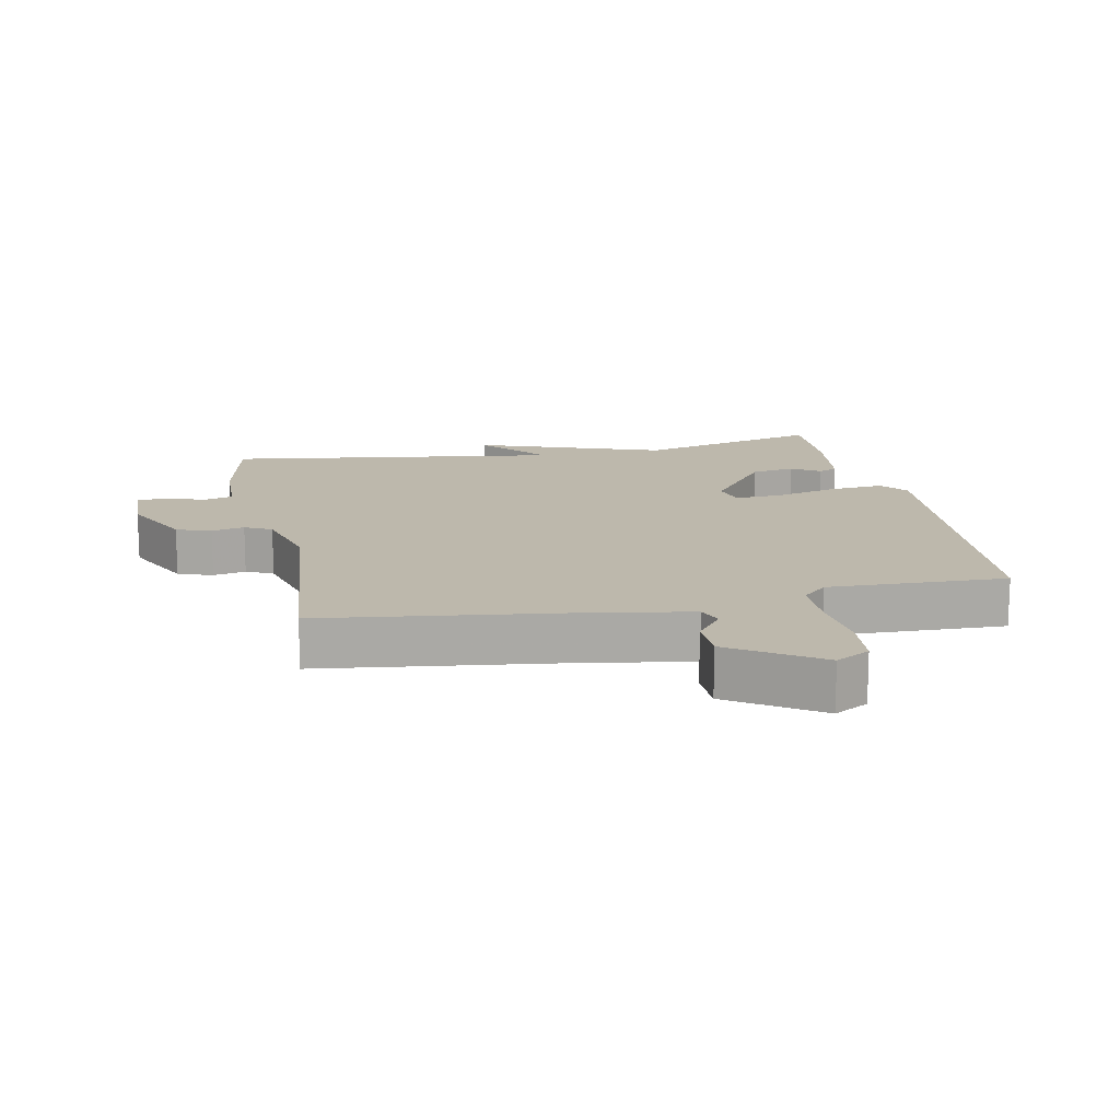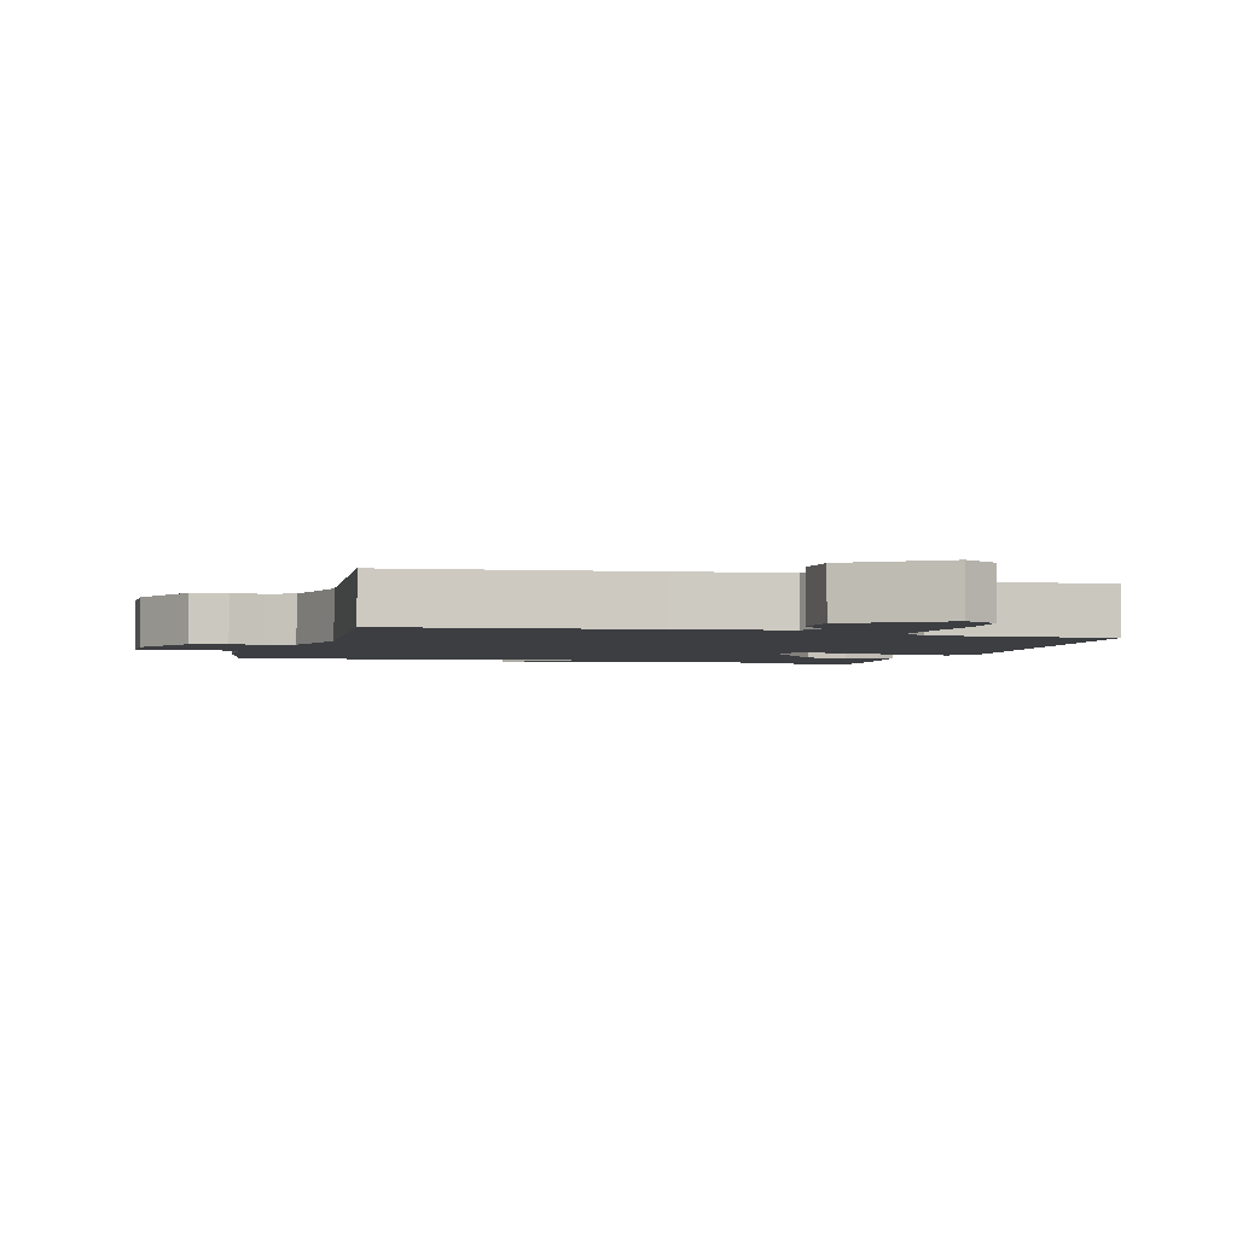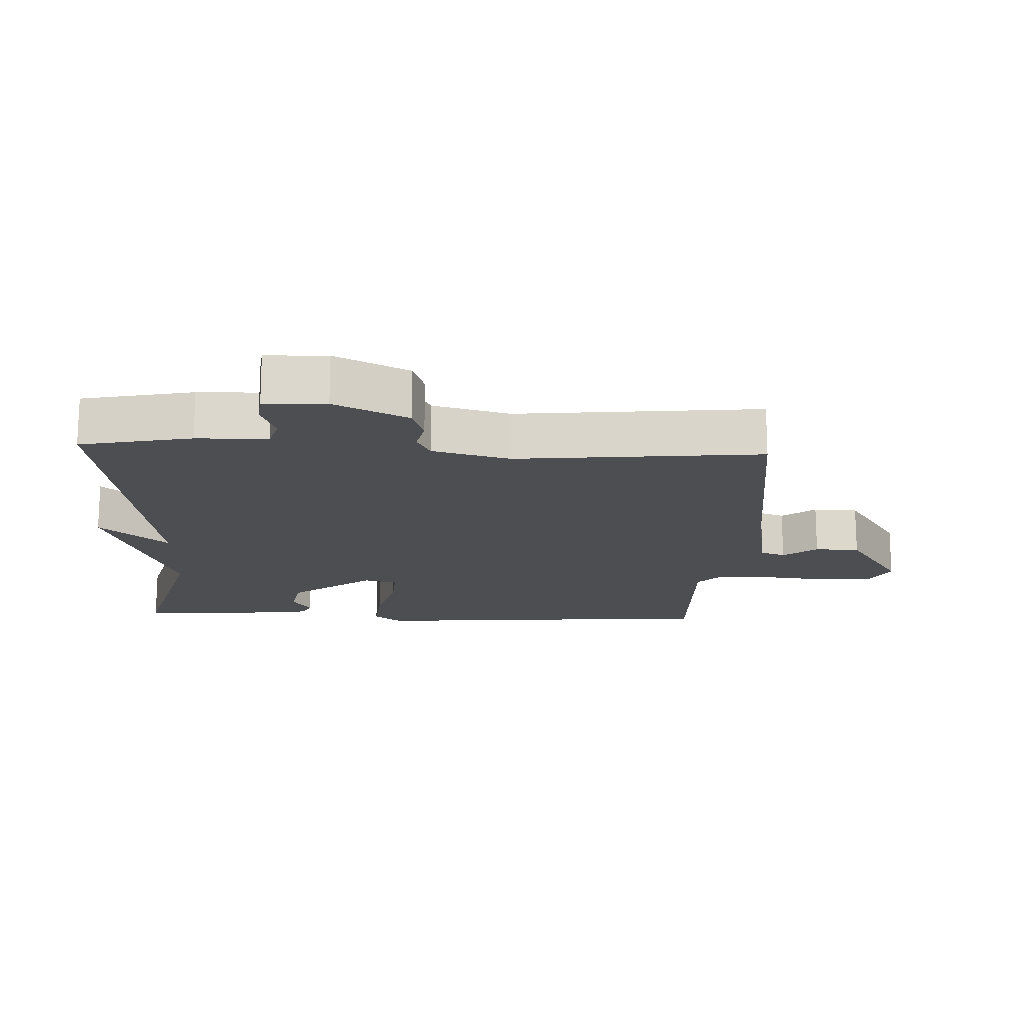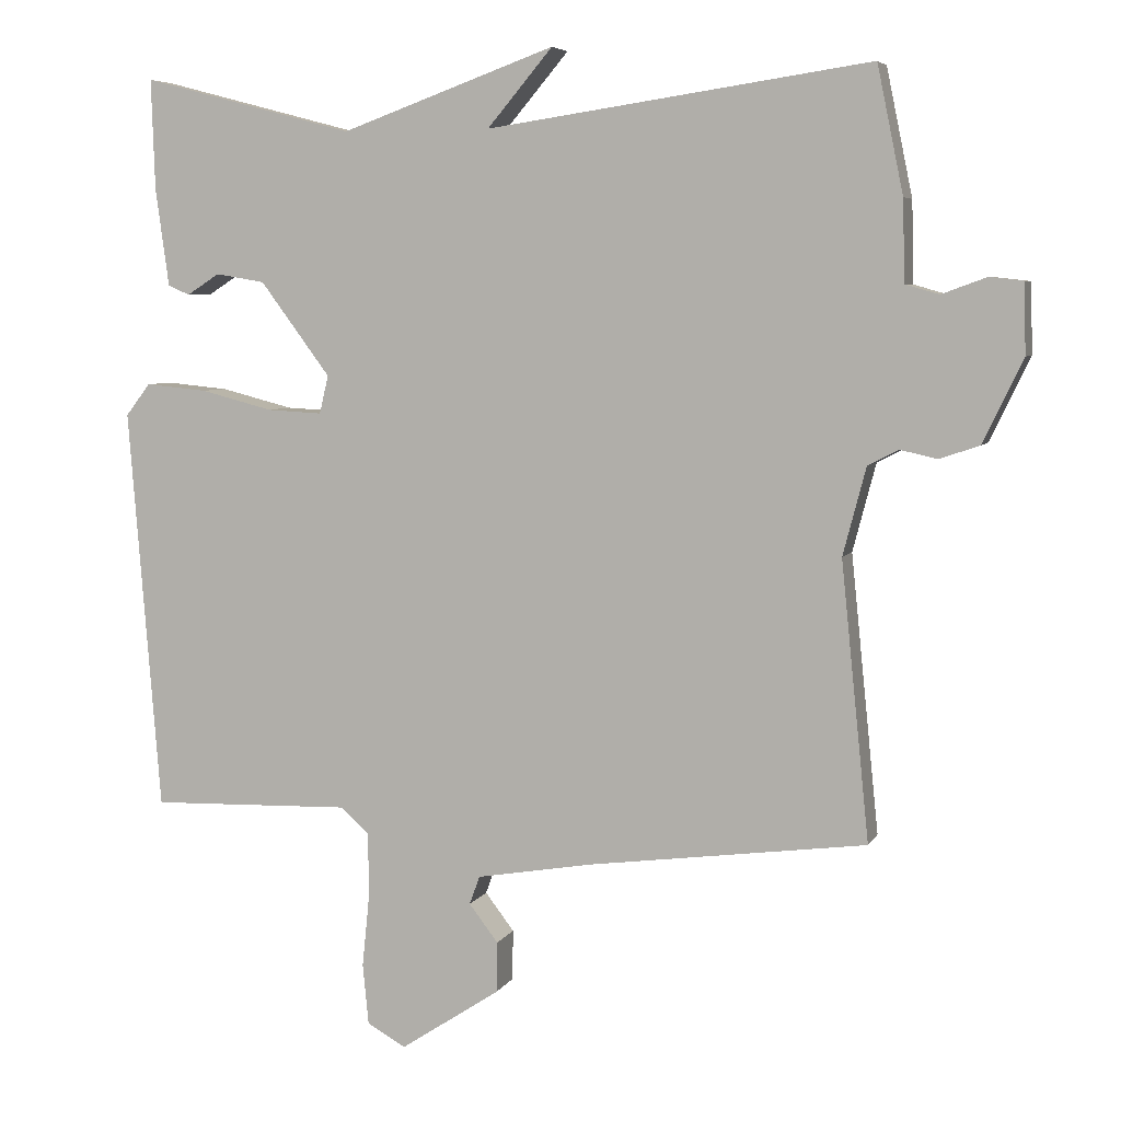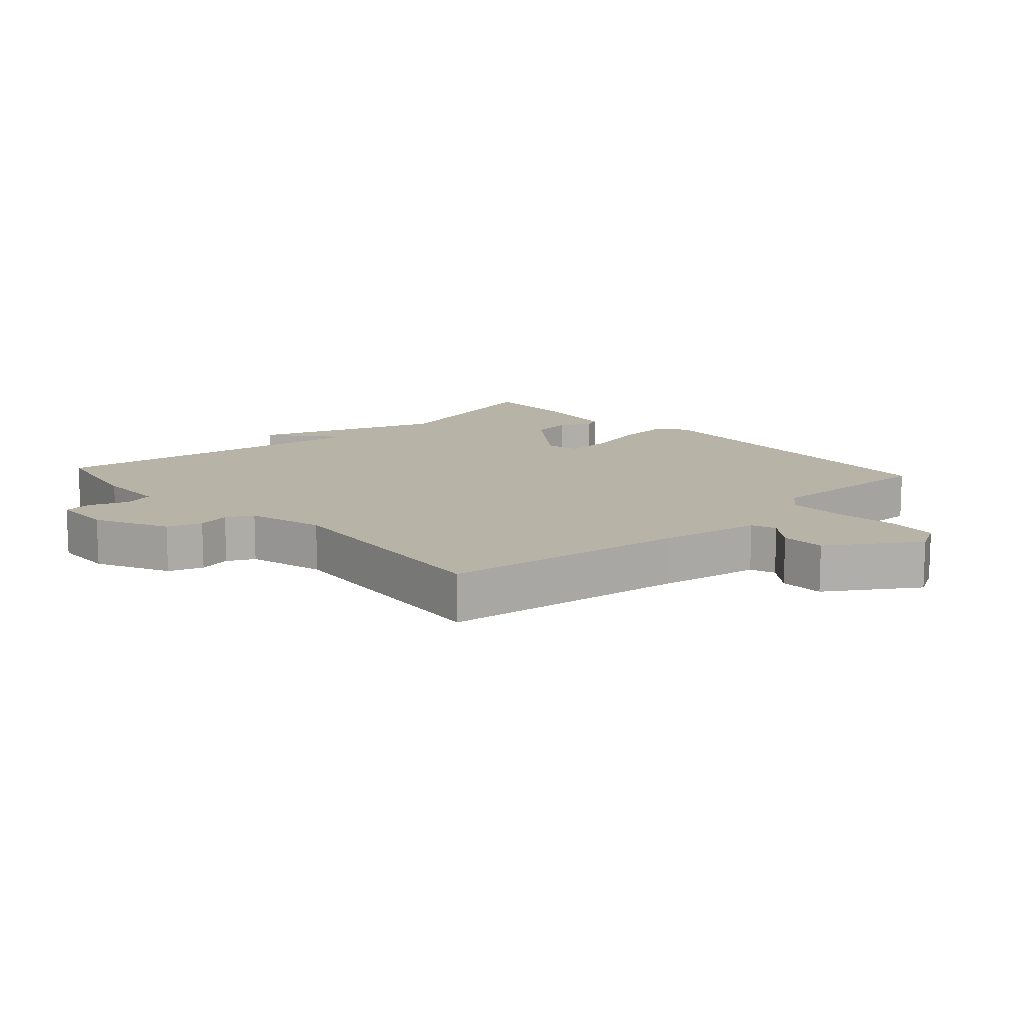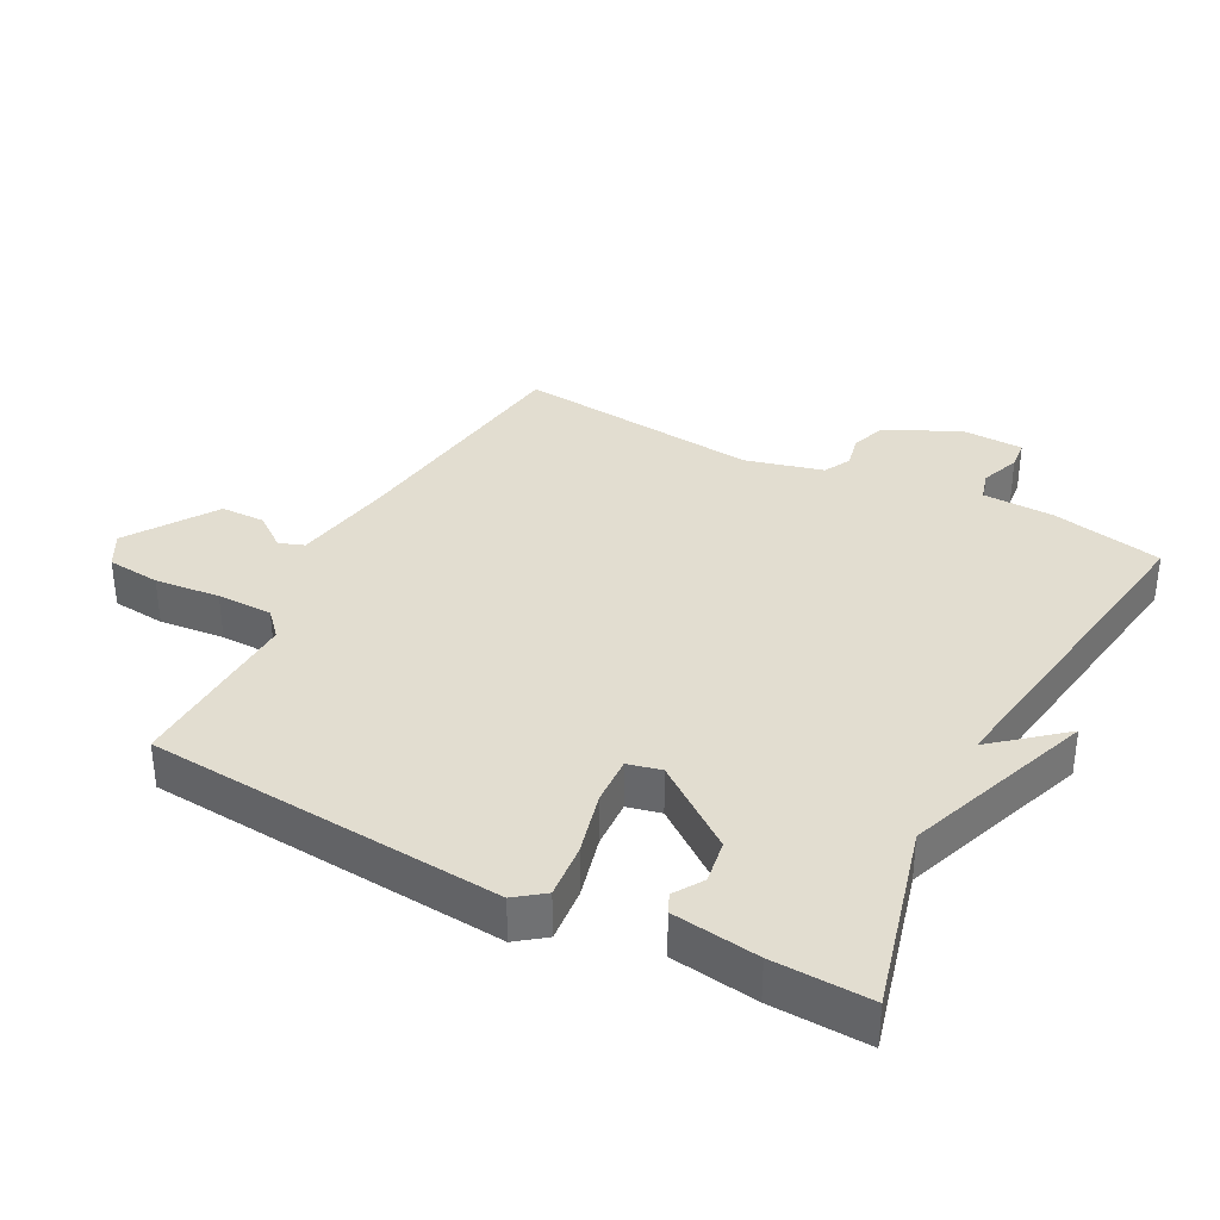
<metadata>
{"format":"obj","ext":"obj","renderer":"f3d","projection":"perspective","resolution":1024,"background":"white","views":[{"elev":14.9,"azim":168.4,"up":"+Y"},{"elev":-3.1,"azim":163.8,"up":"+Y"},{"elev":-16.7,"azim":87.4,"up":"+Y"},{"elev":5.7,"azim":16.9,"up":"+Z"},{"elev":12.7,"azim":137.7,"up":"+Y"},{"elev":35.3,"azim":-62.2,"up":"+Y"}]}
</metadata>
<code>
v -0.5 0.07 -0.5
v -0.543 0.07 0.042
v -0.51 0.07 0.085
v -0.427 0.07 0.077
v -0.33 0.07 0.052
v -0.256 0.07 0.048
v -0.244 0.07 0.099
v -0.338 0.07 0.225
v -0.404 0.07 0.236
v -0.448 0.07 0.208
v -0.477 0.07 0.221
v -0.495 0.07 0.352
v -0.5 0.07 0.5
v -0.215 0.07 0.425
v 0.073 0.07 0.529
v -0.015 0.07 0.425
v 0.5 0.07 0.5
v 0.535 0.07 0.33
v 0.538 0.07 0.221
v 0.583 0.07 0.208
v 0.643 0.07 0.23
v 0.688 0.07 0.225
v 0.691 0.07 0.131
v 0.637 0.07 0.019
v 0.584 0.07 0.001
v 0.534 0.07 0.012
v 0.493 0.07 -0.009
v 0.462 0.07 -0.127
v 0.5 0.07 -0.5
v 0.127 0.07 -0.549
v -0.03 0.07 -0.576
v -0.044 0.07 -0.614
v -0.005 0.07 -0.665
v -0.006 0.07 -0.733
v -0.14 0.07 -0.821
v -0.192 0.07 -0.792
v -0.2 0.07 -0.711
v -0.19 0.07 -0.612
v -0.191 0.07 -0.527
v -0.229 0.07 -0.492
v -0.5 0 -0.5
v -0.543 0 0.042
v -0.51 0 0.085
v -0.427 0 0.077
v -0.33 0 0.052
v -0.256 0 0.048
v -0.244 0 0.099
v -0.338 0 0.225
v -0.404 0 0.236
v -0.448 0 0.208
v -0.477 0 0.221
v -0.495 0 0.352
v -0.5 0 0.5
v -0.215 0 0.425
v 0.073 0 0.529
v -0.015 0 0.425
v 0.5 0 0.5
v 0.535 0 0.33
v 0.538 0 0.221
v 0.583 0 0.208
v 0.643 0 0.23
v 0.688 0 0.225
v 0.691 0 0.131
v 0.637 0 0.019
v 0.584 0 0.001
v 0.534 0 0.012
v 0.493 0 -0.009
v 0.462 0 -0.127
v 0.5 0 -0.5
v 0.127 0 -0.549
v -0.03 0 -0.576
v -0.044 0 -0.614
v -0.005 0 -0.665
v -0.006 0 -0.733
v -0.14 0 -0.821
v -0.192 0 -0.792
v -0.2 0 -0.711
v -0.19 0 -0.612
v -0.191 0 -0.527
v -0.229 0 -0.492
f 36 37 38
f 35 36 38
f 34 35 38
f 33 34 38
f 32 33 38
f 31 32 38 39
f 30 31 39 40
f 28 29 30 40
f 24 25 26
f 23 24 26
f 22 23 26
f 21 22 26
f 20 21 26
f 19 20 26 27
f 28 40 1
f 27 28 1
f 19 27 1
f 18 19 1
f 17 18 1
f 16 17 1
f 12 13 14
f 11 12 14
f 10 11 14
f 9 10 14
f 14 15 16
f 9 14 16
f 8 9 16
f 3 4 5
f 2 3 5
f 1 2 5
f 1 5 6
f 16 1 6
f 7 8 16
f 6 7 16
f 78 77 76
f 78 76 75
f 78 75 74
f 78 74 73
f 78 73 72
f 79 78 72 71
f 80 79 71 70
f 80 70 69 68
f 66 65 64
f 66 64 63
f 66 63 62
f 66 62 61
f 66 61 60
f 67 66 60 59
f 41 80 68
f 41 68 67
f 41 67 59
f 41 59 58
f 41 58 57
f 41 57 56
f 54 53 52
f 54 52 51
f 54 51 50
f 54 50 49
f 56 55 54
f 56 54 49
f 56 49 48
f 45 44 43
f 45 43 42
f 45 42 41
f 46 45 41
f 46 41 56
f 56 48 47
f 56 47 46
f 1 41 42 2
f 2 42 43 3
f 3 43 44 4
f 4 44 45 5
f 5 45 46 6
f 6 46 47 7
f 7 47 48 8
f 8 48 49 9
f 9 49 50 10
f 10 50 51 11
f 11 51 52 12
f 12 52 53 13
f 13 53 54 14
f 14 54 55 15
f 15 55 56 16
f 16 56 57 17
f 17 57 58 18
f 18 58 59 19
f 19 59 60 20
f 20 60 61 21
f 21 61 62 22
f 22 62 63 23
f 23 63 64 24
f 24 64 65 25
f 25 65 66 26
f 26 66 67 27
f 27 67 68 28
f 28 68 69 29
f 29 69 70 30
f 30 70 71 31
f 31 71 72 32
f 32 72 73 33
f 33 73 74 34
f 34 74 75 35
f 35 75 76 36
f 36 76 77 37
f 37 77 78 38
f 38 78 79 39
f 39 79 80 40
f 40 80 41 1

</code>
